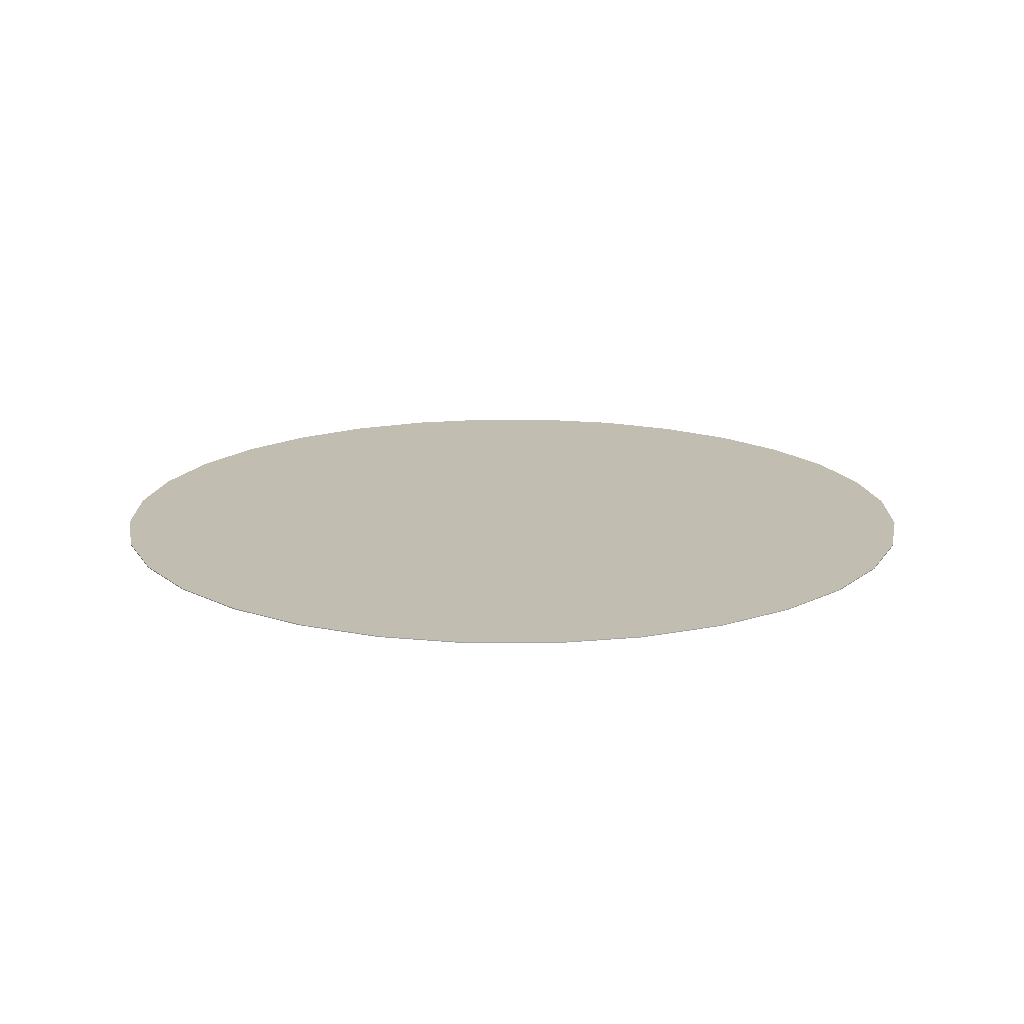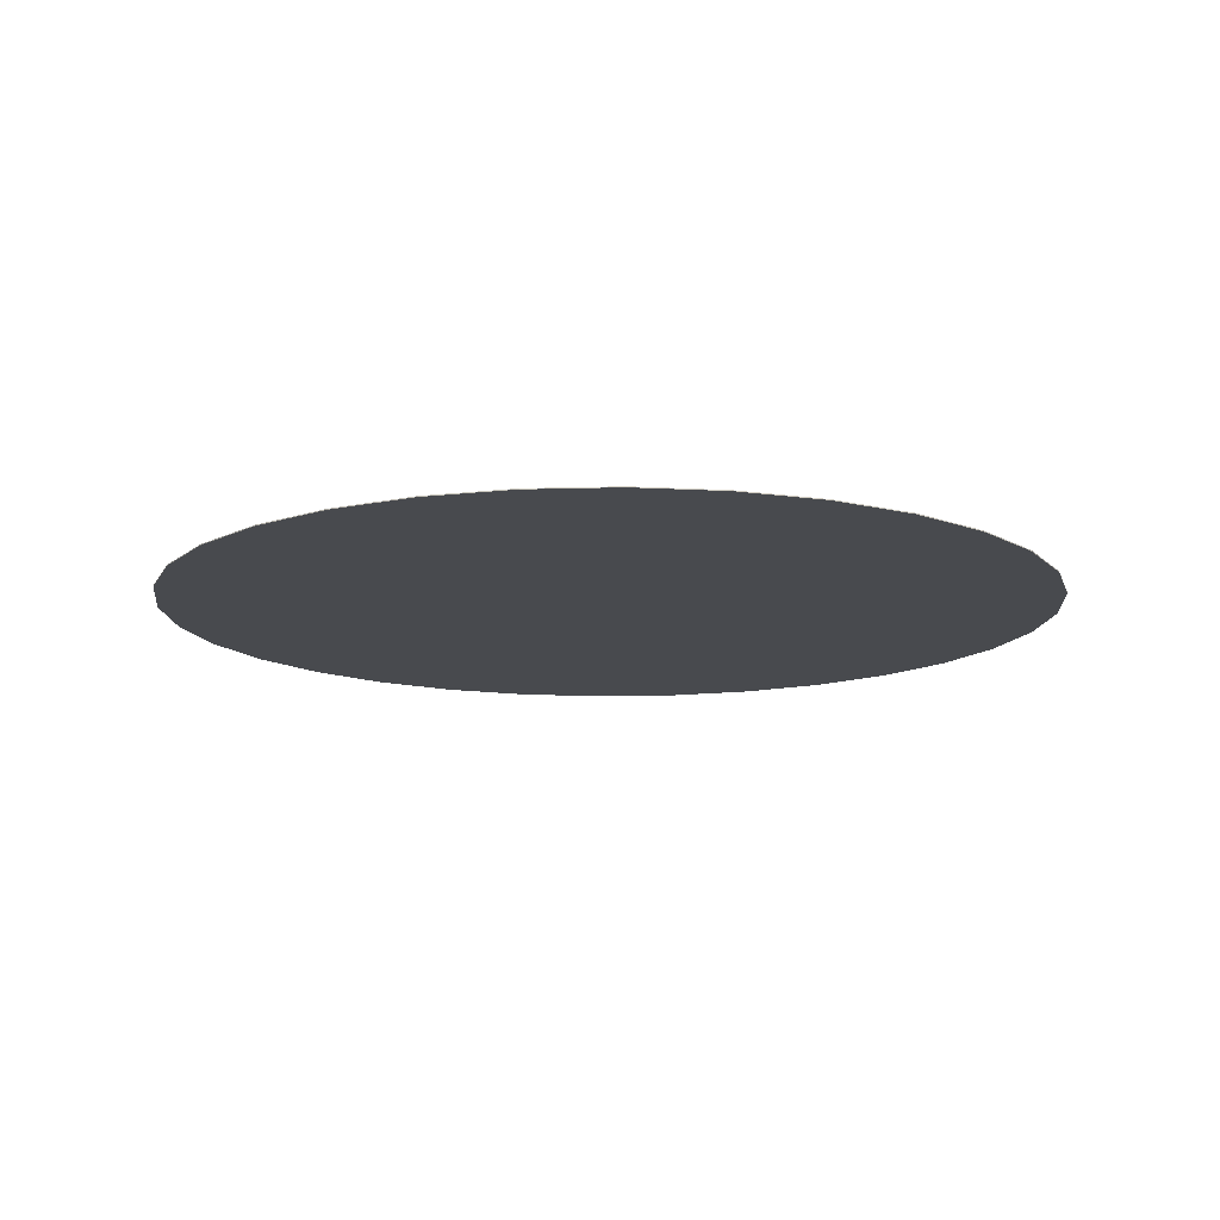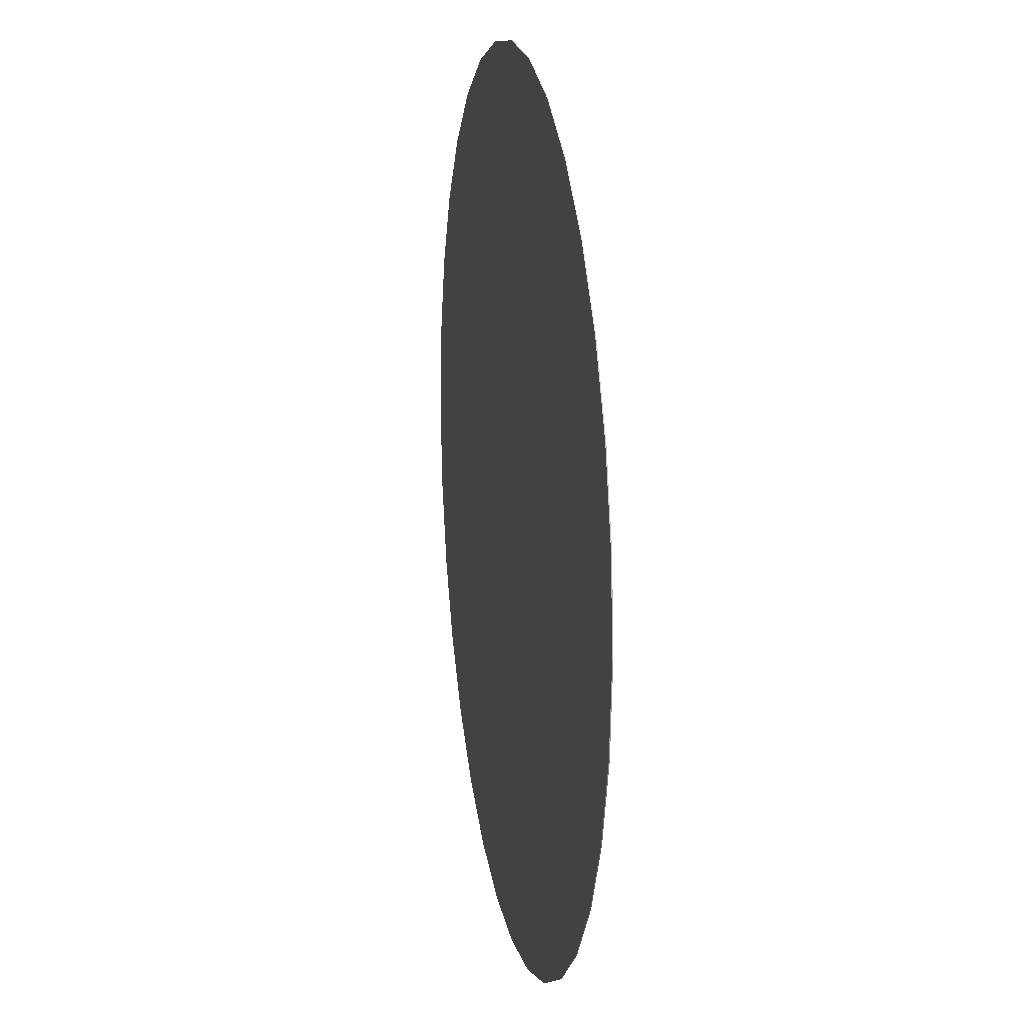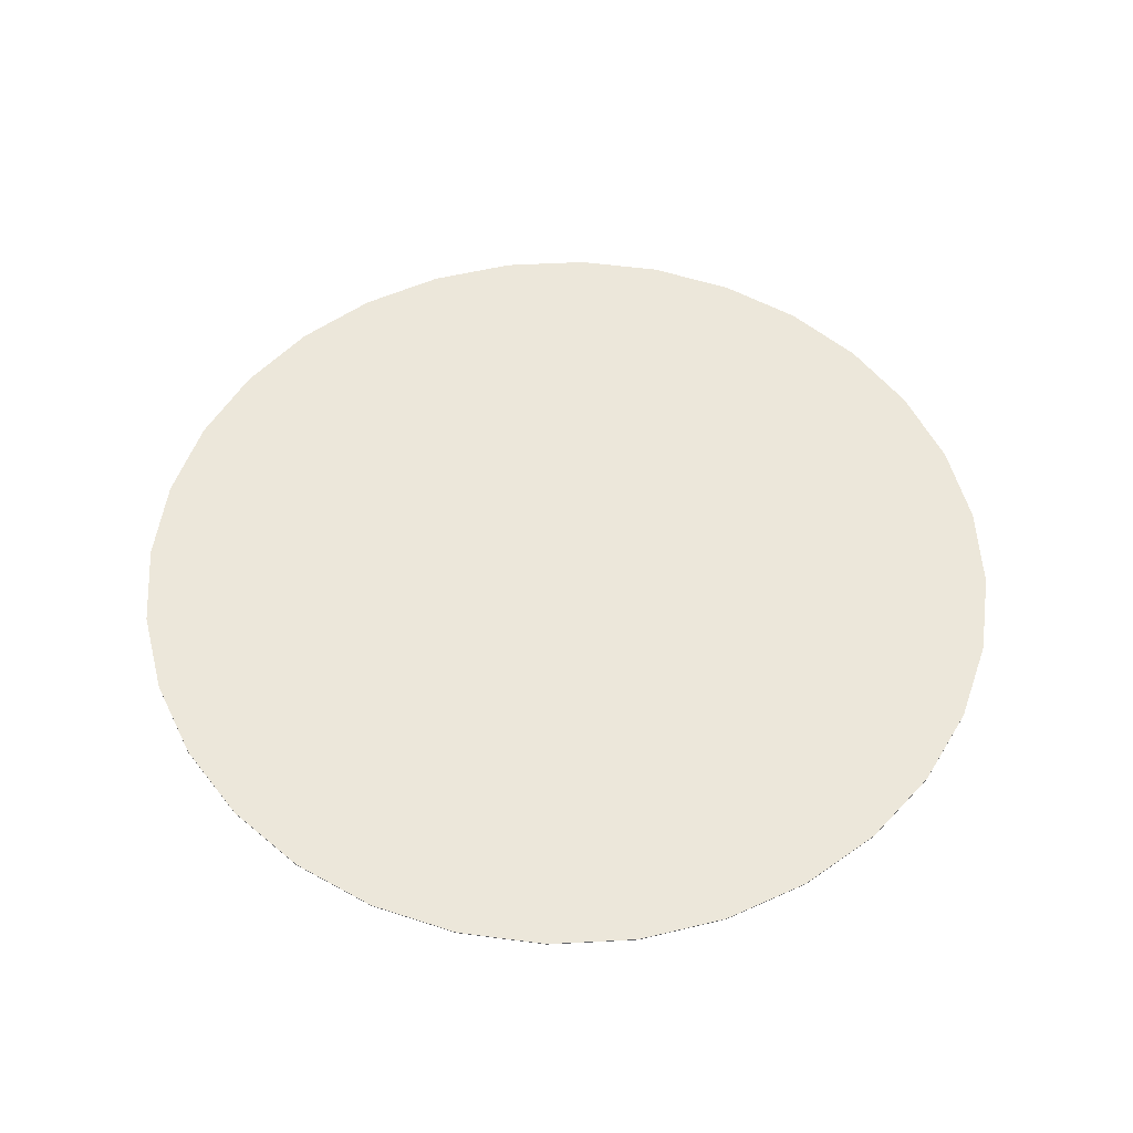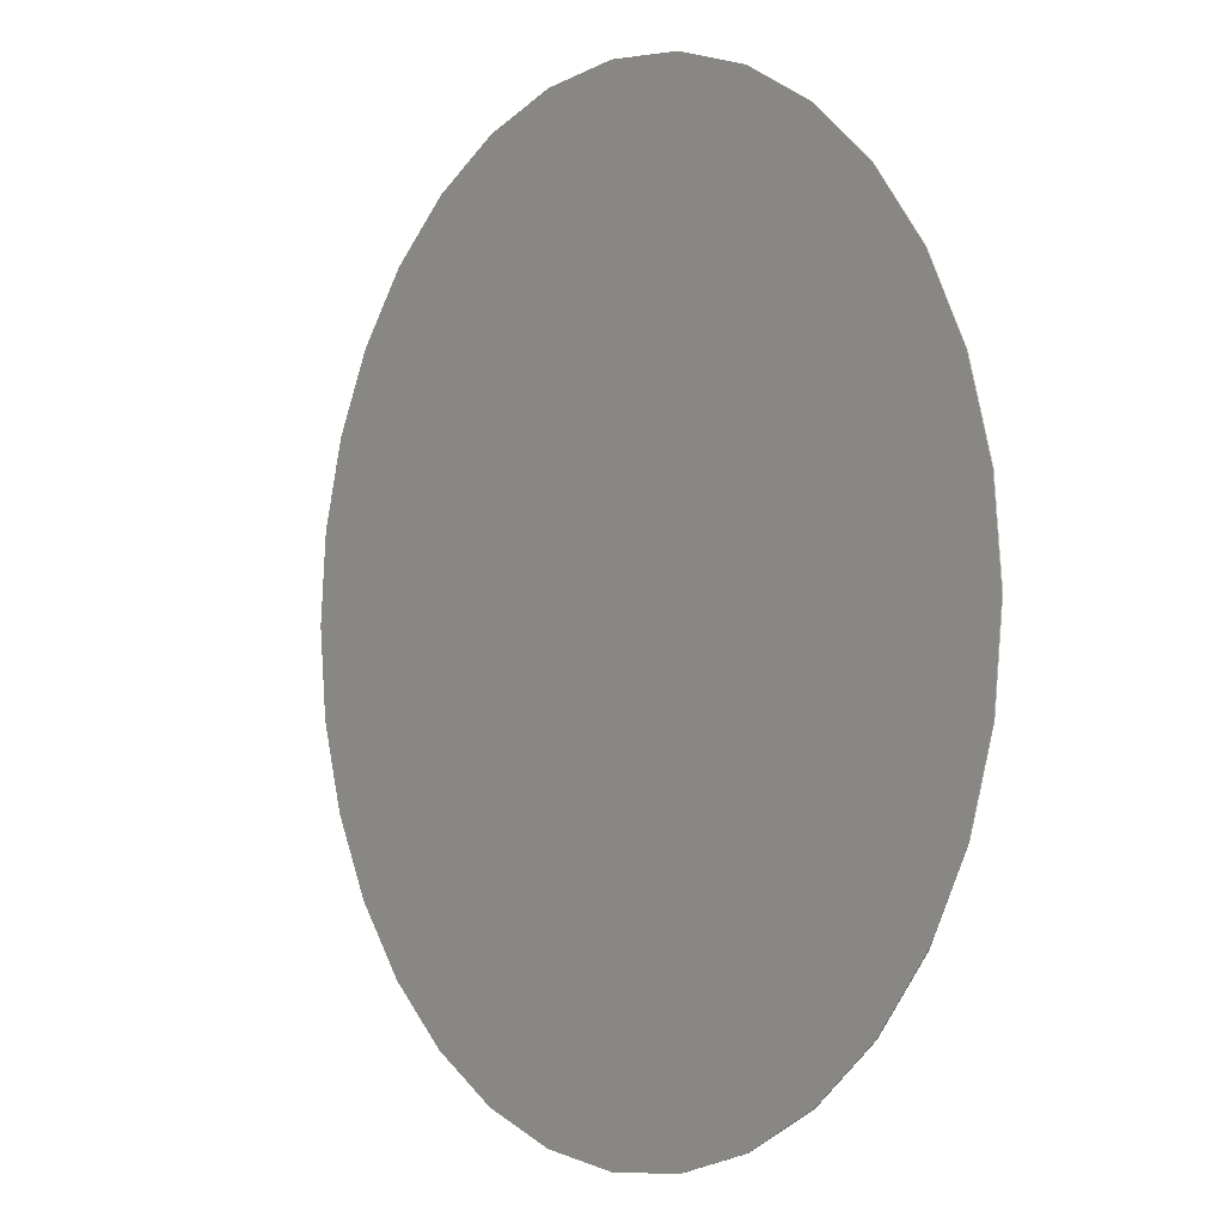
<metadata>
{"format":"obj","ext":"obj","renderer":"f3d","projection":"perspective","resolution":1024,"background":"white","views":[{"elev":16.7,"azim":17.1,"up":"+Z"},{"elev":-13.0,"azim":20.8,"up":"+Z"},{"elev":15.6,"azim":-100.3,"up":"+Y"},{"elev":53.8,"azim":-65.1,"up":"+Z"},{"elev":-2.1,"azim":-126.8,"up":"+Y"}]}
</metadata>
<code>
o 円柱
v 1 0 0.001
v 0.9808 -0.1951 -0.001
v 1 -0 -0.001
v 0.9808 -0.1951 0.001
v 0.9239 -0.3827 -0.001
v 0.9239 -0.3827 0.001
v 0.8315 -0.5556 -0.001
v 0.7071 -0.7071 0.001
v 0.7071 -0.7071 -0.001
v 0.5556 -0.8315 -0.001
v 0.5556 -0.8315 0.001
v 0.3827 -0.9239 -0.001
v 0.3827 -0.9239 0.001
v 0.1951 -0.9808 -0.001
v 0 -1 0.001
v -0 -1 -0.001
v -0.1951 -0.9808 -0.001
v -0.1951 -0.9808 0.001
v -0.3827 -0.9239 -0.001
v -0.3827 -0.9239 0.001
v -0.5556 -0.8315 -0.001
v -0.5556 -0.8315 0.001
v -0.7071 -0.7071 -0.001
v -0.7071 -0.7071 0.001
v -0.8315 -0.5556 -0.001
v -0.8315 -0.5556 0.001
v -0.9239 -0.3827 -0.001
v -0.9239 -0.3827 0.001
v -0.9808 -0.1951 -0.001
v -0.9808 -0.1951 0.001
v -1 -0 -0.001
v -1 0 0.001
v -0.9808 0.1951 -0.001
v -0.9808 0.1951 0.001
v -0.9239 0.3827 -0.001
v -0.9239 0.3827 0.001
v -0.8315 0.5556 -0.001
v -0.8315 0.5556 0.001
v -0.7071 0.7071 -0.001
v -0.5556 0.8315 0.001
v -0.5556 0.8315 -0.001
v -0.3827 0.9239 -0.001
v -0.3827 0.9239 0.001
v -0.1951 0.9808 -0.001
v -0.1951 0.9808 0.001
v -0 1 -0.001
v 0.1951 0.9808 0.001
v 0.1951 0.9808 -0.001
v 0.3827 0.9239 -0.001
v 0.3827 0.9239 0.001
v 0.5556 0.8315 -0.001
v 0.7071 0.7071 0.001
v 0.7071 0.7071 -0.001
v 0.8315 0.5556 0.001
v 0.8315 0.5556 -0.001
v 0.9239 0.3827 -0.001
v 0.9239 0.3827 0.001
v 0.9808 0.1951 -0.001
v 0.9808 0.1951 0.001
v 0.8315 -0.5556 0.001
v 0.1951 -0.9808 0.001
v -0.7071 0.7071 0.001
v 0 1 0.001
v 0.5556 0.8315 0.001
f 1 2 3
f 4 5 2
f 6 7 5
f 7 8 9
f 8 10 9
f 11 12 10
f 13 14 12
f 14 15 16
f 15 17 16
f 18 19 17
f 20 21 19
f 22 23 21
f 24 25 23
f 26 27 25
f 28 29 27
f 30 31 29
f 32 33 31
f 34 35 33
f 36 37 35
f 38 39 37
f 39 40 41
f 40 42 41
f 43 44 42
f 45 46 44
f 46 47 48
f 47 49 48
f 50 51 49
f 51 52 53
f 53 54 55
f 54 56 55
f 36 20 6
f 57 58 56
f 59 3 58
f 29 44 58
f 1 4 2
f 4 6 5
f 6 60 7
f 7 60 8
f 8 11 10
f 11 13 12
f 13 61 14
f 14 61 15
f 15 18 17
f 18 20 19
f 20 22 21
f 22 24 23
f 24 26 25
f 26 28 27
f 28 30 29
f 30 32 31
f 32 34 33
f 34 36 35
f 36 38 37
f 38 62 39
f 39 62 40
f 40 43 42
f 43 45 44
f 45 63 46
f 46 63 47
f 47 50 49
f 50 64 51
f 51 64 52
f 53 52 54
f 54 57 56
f 6 4 57
f 4 1 57
f 1 59 57
f 57 54 52
f 52 64 57
f 64 50 57
f 50 47 63
f 63 45 50
f 45 43 50
f 43 40 62
f 62 38 36
f 36 34 28
f 34 32 28
f 32 30 28
f 28 26 24
f 24 22 28
f 22 20 28
f 20 18 15
f 15 61 20
f 61 13 20
f 13 11 8
f 8 60 6
f 43 62 50
f 62 36 50
f 13 8 20
f 8 6 20
f 6 57 50
f 36 28 20
f 6 50 36
f 57 59 58
f 59 1 3
f 58 3 2
f 2 5 7
f 7 9 10
f 10 12 14
f 14 16 17
f 17 19 21
f 21 23 25
f 25 27 29
f 29 31 33
f 33 35 37
f 37 39 41
f 41 42 44
f 44 46 48
f 48 49 51
f 51 53 55
f 55 56 58
f 58 2 14
f 2 7 14
f 7 10 14
f 14 17 29
f 17 21 29
f 21 25 29
f 29 33 44
f 33 37 44
f 37 41 44
f 44 48 58
f 48 51 58
f 51 55 58
f 58 14 29

</code>
